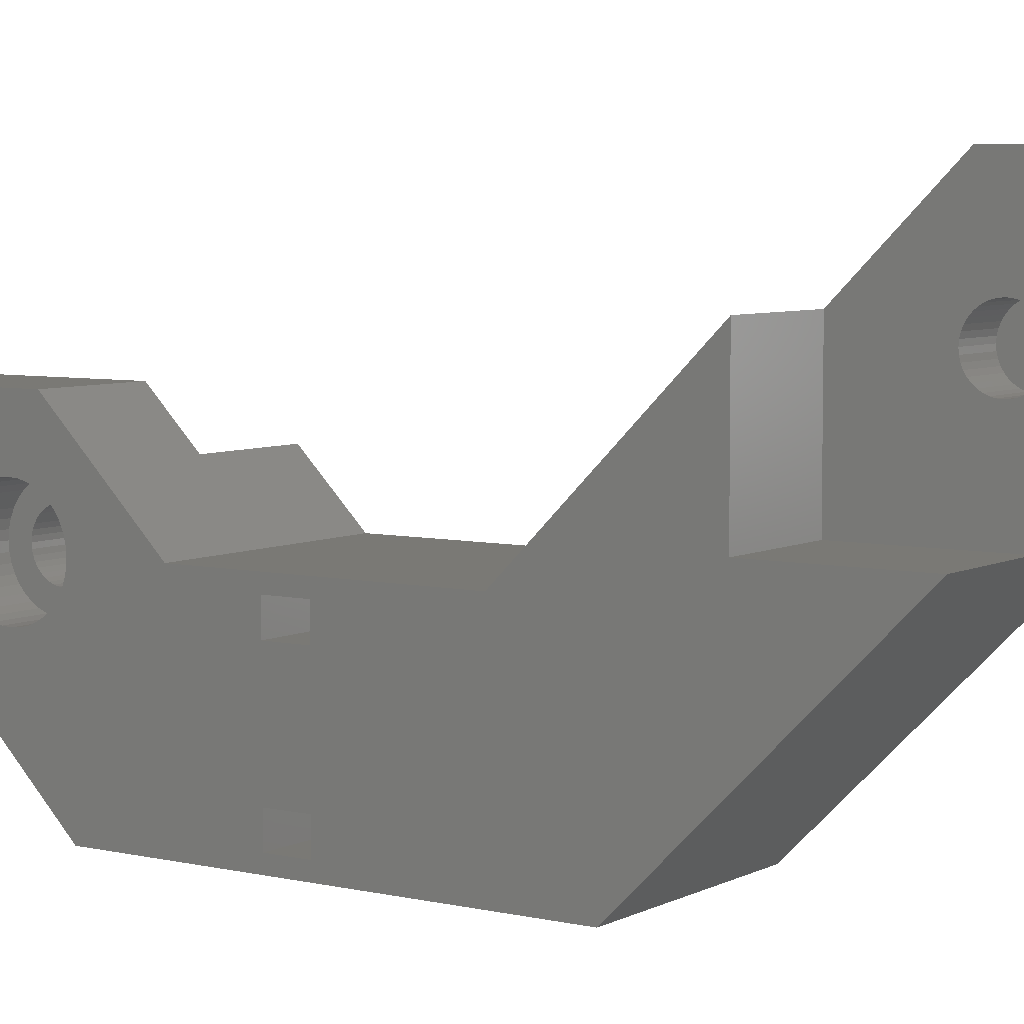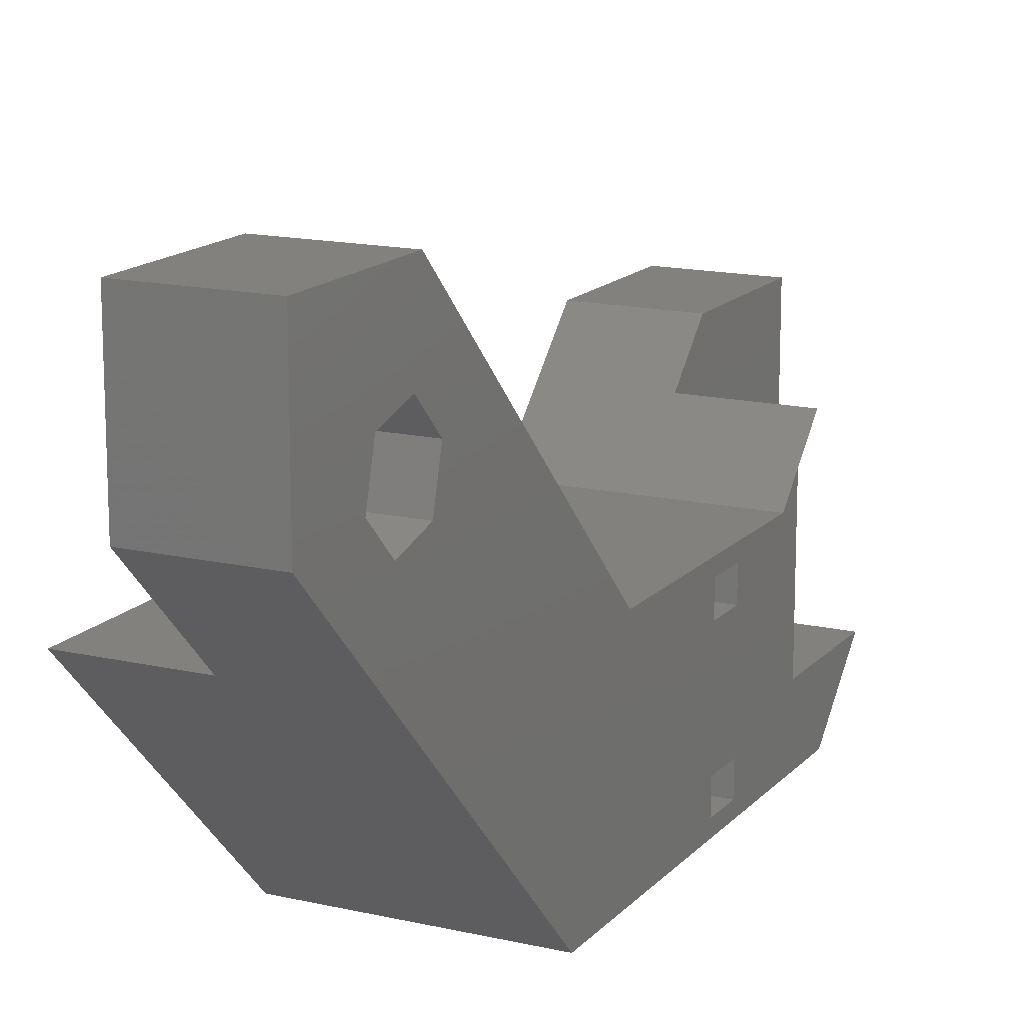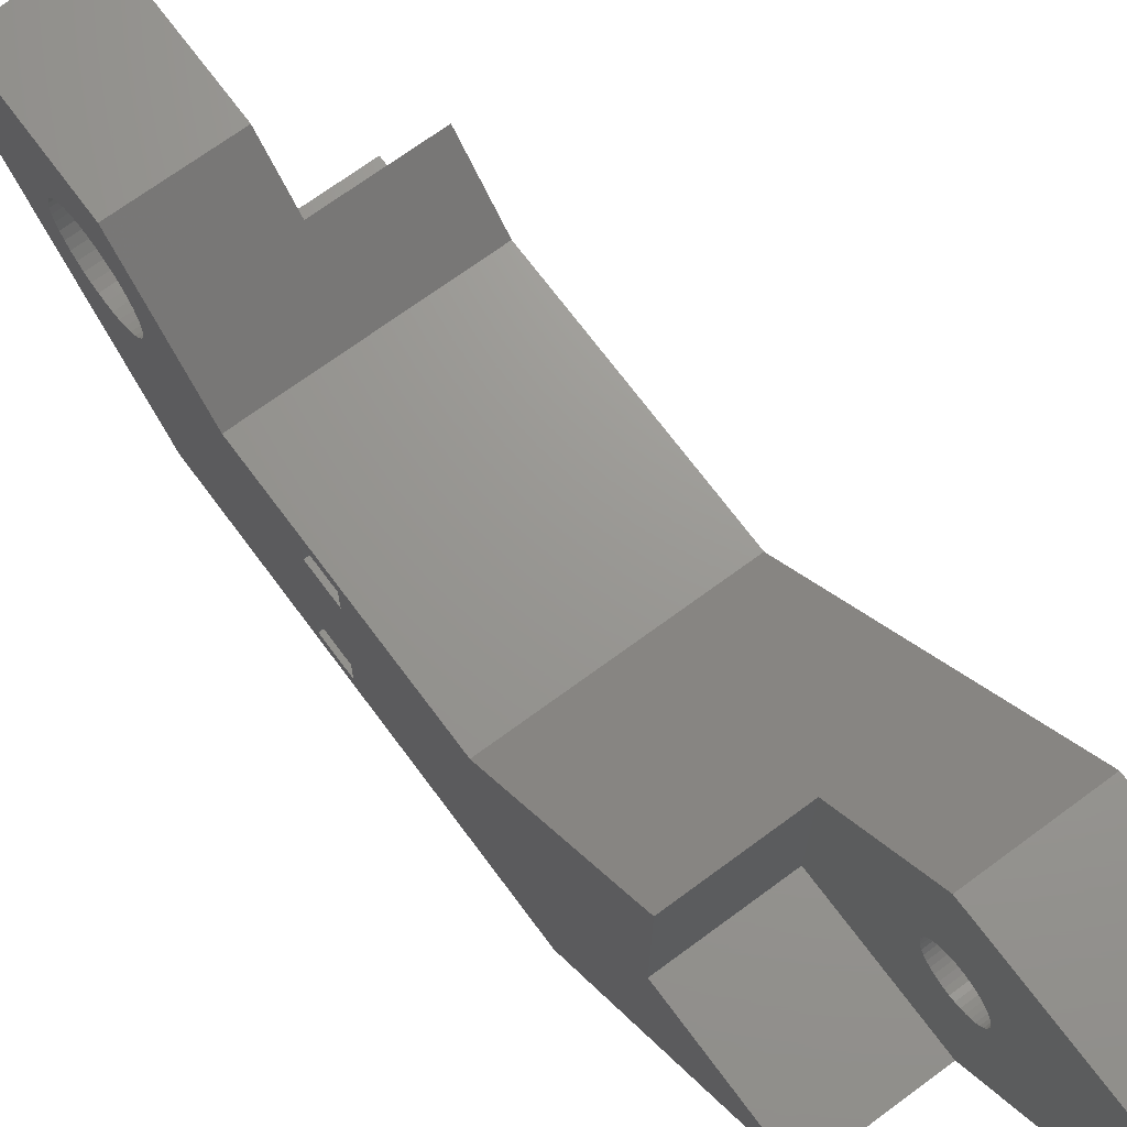
<metadata>
{"format":"stl","ext":"stl","renderer":"f3d","projection":"perspective","resolution":1024,"background":"white","views":[{"elev":5.9,"azim":124.5,"up":"+Z"},{"elev":15.1,"azim":-153.6,"up":"+Z"},{"elev":70.0,"azim":143.5,"up":"+Z"}]}
</metadata>
<code>
# stl→obj: 314 verts, 638 faces
v 11 -61.36 -175.4
v 11 -57.36 -186.4
v 11 -57.36 -175.4
v 11 -61.36 -186.4
v 11 -69.5 -170.9
v 11 -57.36 -172.4
v 11 -43.64 -170.9
v 11 -61.36 -172.4
v 11 -79.76 -174.8
v 11 -26.23 -167.7
v 11 -26.23 -153.5
v 11 -35.36 -190.9
v 11 -57.36 -189.4
v 11 -77.78 -190.9
v 11 -61.36 -189.4
v 11 -78.3 -171.9
v 11 -78.24 -171.1
v 11 -78.3 -170.3
v 11 -78.49 -169.5
v 11 -78.81 -168.8
v 11 -79.23 -168.1
v 11 -80.61 -159.8
v 11 -79.76 -167.4
v 11 -80.38 -166.9
v 11 -81.08 -166.5
v 11 -81.83 -166.2
v 11 -82.63 -166
v 11 -83.44 -165.9
v 11 -84.25 -166
v 11 -85.05 -166.2
v 11 -85.8 -166.5
v 11 -96.17 -159.8
v 11 -86.5 -166.9
v 11 -87.12 -167.4
v 11 -88.38 -169.5
v 11 -96.17 -172.5
v 11 -88.57 -170.3
v 11 -88.07 -168.8
v 11 -87.65 -168.1
v 11 -12.09 -167.7
v 11 -78.49 -172.7
v 11 -78.81 -173.5
v 11 -79.23 -174.2
v 11 -80.38 -175.3
v 11 -81.08 -175.8
v 11 -81.83 -176.1
v 11 -82.63 -176.3
v 11 -83.44 -176.3
v 11 -84.25 -176.3
v 11 -85.05 -176.1
v 11 -85.8 -175.8
v 11 -86.5 -175.3
v 11 -87.12 -174.8
v 11 -87.65 -174.2
v 11 -88.07 -173.5
v 11 -88.64 -171.1
v 11 -88.57 -171.9
v 11 -88.38 -172.7
v -11 -61.36 -186.4
v -11 -57.36 -175.4
v -11 -57.36 -186.4
v -11 -61.36 -175.4
v -11 -35.36 -190.9
v -11 -43.64 -170.9
v -11 -57.36 -172.4
v -11 -69.5 -170.9
v -11 -61.36 -172.4
v -11 -72.12 -183.8
v -11 -72.12 -168.3
v -11 -10.96 -152.4
v -11 -2.192 -157.8
v -11 -9.796 -156.7
v -11 -12.98 -159.9
v -11 -17.32 -158.7
v -11 -2.192 -143.6
v -11 -16.33 -143.6
v -11 -15.31 -151.2
v -11 -18.49 -154.4
v -11 -57.36 -189.4
v -11 -77.78 -190.9
v -11 -61.36 -189.4
v -11 -84.85 -183.8
v -0.1 -16.33 -143.6
v -0.1 -26.23 -153.5
v -0.1 -12.09 -167.7
v -0.1 -2.192 -157.8
v 0 -84.85 -183.8
v 0 -96.17 -172.5
v 0 -75.66 -164.8
v 0 -72.12 -168.3
v 0 -80.61 -159.8
v -11 -75.66 -164.8
v -0.1 -11.47 -154.2
v -0.1 -2.192 -143.6
v -0.1 -11.18 -155.1
v -0.1 -11.14 -155.6
v -0.1 -11.29 -154.6
v -0.1 -11.72 -153.8
v -0.1 -12.02 -153.4
v -0.1 -12.38 -153.1
v -0.1 -12.78 -152.9
v -0.1 -13.22 -152.7
v -0.1 -13.67 -152.6
v -0.1 -14.14 -152.6
v -0.1 -14.61 -152.6
v -0.1 -15.07 -152.7
v -0.1 -15.5 -152.9
v -0.1 -15.91 -153.1
v -0.1 -16.26 -153.4
v -0.1 -16.57 -153.8
v -0.1 -16.82 -154.2
v -0.1 -17 -154.6
v -0.1 -17.11 -155.1
v -0.1 -17.14 -155.6
v -0.1 -11.18 -156
v -0.1 -11.29 -156.5
v -0.1 -11.47 -156.9
v -0.1 -11.72 -157.3
v -0.1 -12.02 -157.7
v -0.1 -12.38 -158
v -0.1 -12.78 -158.2
v -0.1 -13.22 -158.4
v -0.1 -13.67 -158.5
v -0.1 -14.14 -158.6
v -0.1 -14.61 -158.5
v -0.1 -15.07 -158.4
v -0.1 -15.5 -158.2
v -0.1 -26.23 -167.7
v -0.1 -15.91 -158
v -0.1 -16.26 -157.7
v -0.1 -16.57 -157.3
v -0.1 -16.82 -156.9
v -0.1 -17.11 -156
v -0.1 -17 -156.5
v -5.155 -17 -156.5
v -5.155 -16.82 -156.9
v -5.155 -12.78 -152.9
v -5.155 -12.38 -153.1
v -5.155 -12.02 -153.4
v -5.155 -13.22 -152.7
v -5.155 -11.29 -156.5
v -5.155 -11.18 -156
v -5.155 -11.47 -154.2
v -5.155 -11.72 -153.8
v -5.155 -11.47 -156.9
v -5.155 -16.82 -154.2
v -5.155 -17 -154.6
v -5.155 -12.78 -158.2
v -5.155 -13.22 -158.4
v -5.155 -17.11 -155.1
v -5.155 -14.61 -152.6
v -5.155 -14.14 -152.6
v -5.155 -16.57 -153.8
v -5.155 -15.07 -158.4
v -5.155 -15.5 -158.2
v -5.155 -16.26 -153.4
v -5.155 -12.38 -158
v -5.155 -11.29 -154.6
v -5.155 -14.14 -158.6
v -5.155 -14.61 -158.5
v -5.155 -17.14 -155.6
v -5.155 -12.02 -157.7
v -5.155 -11.72 -157.3
v -5.155 -13.67 -158.5
v -5.155 -11.18 -155.1
v -5.155 -13.67 -152.6
v -5.155 -17.11 -156
v -5.155 -15.91 -153.1
v -5.155 -15.5 -152.9
v -5.155 -15.07 -152.7
v -5.155 -16.57 -157.3
v -5.155 -11.14 -155.6
v -5.155 -15.91 -158
v -5.155 -16.26 -157.7
v -5.155 -17.32 -158.7
v -5.3 -18.49 -154.4
v -5.155 -18.49 -154.4
v -5.3 -17.32 -158.7
v -5.5 -17.32 -158.7
v -5.5 -18.49 -154.4
v -5.155 -9.796 -156.7
v -5.155 -12.98 -159.9
v -5.155 -10.96 -152.4
v -5.155 -15.31 -151.2
v -5.3 -9.796 -156.7
v -5.3 -10.96 -152.4
v -5.5 -10.96 -152.4
v -5.5 -9.796 -156.7
v -5.3 -12.98 -159.9
v -5.5 -12.98 -159.9
v -5.3 -15.31 -151.2
v -5.5 -15.31 -151.2
v 0 -84.8 -168.4
v 5.655 -84.37 -168.3
v 5.655 -84.8 -168.4
v 0 -84.37 -168.3
v 0 -81.01 -172.9
v 5.655 -80.77 -172.5
v 0 -80.77 -172.5
v 5.655 -81.01 -172.9
v 0 -81.32 -173.2
v 5.655 -81.32 -173.2
v 5.655 -80.59 -172
v 0 -80.59 -172
v 0 -83.91 -174.1
v 5.655 -84.37 -174
v 5.655 -83.91 -174.1
v 0 -84.37 -174
v 0 -81.68 -173.5
v 5.655 -82.08 -173.8
v 5.655 -81.68 -173.5
v 0 -82.08 -173.8
v 5.655 -84.8 -173.8
v 0 -84.8 -173.8
v 0 -82.51 -168.3
v 5.655 -82.08 -168.4
v 5.655 -82.51 -168.3
v 0 -82.08 -168.4
v 5.655 -86.11 -172.5
v 0 -86.29 -172
v 5.655 -86.29 -172
v 0 -86.11 -172.5
v 0 -82.97 -168.2
v 5.655 -82.97 -168.2
v 0 -80.44 -171.1
v 5.655 -80.48 -170.7
v 0 -80.48 -170.7
v 5.655 -80.44 -171.1
v 5.655 -81.68 -168.7
v 0 -81.68 -168.7
v 5.655 -86.29 -170.2
v 0 -86.11 -169.8
v 5.655 -86.11 -169.8
v 0 -86.29 -170.2
v 5.655 -81.32 -169
v 0 -81.32 -169
v 5.655 -85.87 -172.9
v 0 -85.87 -172.9
v 5.655 -82.51 -174
v 0 -82.51 -174
v 5.655 -86.44 -171.1
v 0 -86.4 -170.7
v 5.655 -86.4 -170.7
v 0 -86.44 -171.1
v 0 -83.44 -168.1
v 5.655 -83.44 -168.1
v 0 -85.2 -173.5
v 5.655 -85.56 -173.2
v 5.655 -85.2 -173.5
v 0 -85.56 -173.2
v 5.655 -86.4 -171.6
v 0 -86.4 -171.6
v 5.655 -82.97 -174.1
v 0 -82.97 -174.1
v 5.655 -80.48 -171.6
v 0 -80.48 -171.6
v 0 -83.91 -168.2
v 5.655 -83.91 -168.2
v 0 -81.01 -169.4
v 5.655 -81.01 -169.4
v 0 -80.59 -170.2
v 5.655 -80.77 -169.8
v 0 -80.77 -169.8
v 5.655 -80.59 -170.2
v 0 -85.2 -168.7
v 5.655 -85.2 -168.7
v 5.655 -83.44 -174.1
v 0 -83.44 -174.1
v 5.655 -85.87 -169.4
v 0 -85.56 -169
v 5.655 -85.56 -169
v 0 -85.87 -169.4
v 5.655 -86.5 -175.3
v 5.655 -87.12 -174.8
v 5.655 -79.23 -174.2
v 5.655 -78.81 -173.5
v 5.655 -79.76 -174.8
v 5.655 -78.49 -172.7
v 5.655 -84.25 -176.3
v 5.655 -85.05 -176.1
v 5.655 -78.3 -171.9
v 5.655 -78.24 -171.1
v 5.655 -87.12 -167.4
v 5.655 -86.5 -166.9
v 5.655 -85.8 -175.8
v 5.655 -88.38 -169.5
v 5.655 -88.57 -170.3
v 5.655 -88.07 -168.8
v 5.655 -78.3 -170.3
v 5.655 -78.49 -169.5
v 5.655 -84.25 -166
v 5.655 -83.44 -165.9
v 5.655 -87.65 -168.1
v 5.655 -82.63 -176.3
v 5.655 -83.44 -176.3
v 5.655 -81.83 -176.1
v 5.655 -78.81 -168.8
v 5.655 -79.23 -168.1
v 5.655 -79.76 -167.4
v 5.655 -80.38 -166.9
v 5.655 -81.08 -166.5
v 5.655 -81.83 -166.2
v 5.655 -82.63 -166
v 5.655 -85.05 -166.2
v 5.655 -85.8 -166.5
v 5.655 -80.38 -175.3
v 5.655 -81.08 -175.8
v 5.655 -87.65 -174.2
v 5.655 -88.07 -173.5
v 5.655 -88.38 -172.7
v 5.655 -88.57 -171.9
v 5.655 -88.64 -171.1
v 0 -96.17 -159.8
v 0 -72.12 -183.8
f 1 2 3
f 2 1 4
f 5 6 7
f 5 1 8
f 1 5 4
f 9 4 5
f 6 5 8
f 7 10 11
f 10 7 12
f 3 7 6
f 2 7 3
f 7 2 12
f 13 12 2
f 14 13 15
f 13 14 12
f 4 14 15
f 16 5 17
f 5 18 17
f 5 19 18
f 5 20 19
f 5 21 20
f 22 21 5
f 21 22 23
f 23 22 24
f 22 25 24
f 22 26 25
f 22 27 26
f 22 28 27
f 22 29 28
f 22 30 29
f 22 31 30
f 32 31 22
f 31 32 33
f 33 32 34
f 35 36 37
f 38 36 35
f 36 38 32
f 39 32 38
f 34 32 39
f 40 10 12
f 41 5 16
f 42 5 41
f 43 5 42
f 9 5 43
f 4 9 14
f 44 14 9
f 45 14 44
f 46 14 45
f 47 14 46
f 48 14 47
f 49 14 48
f 50 14 49
f 51 14 50
f 52 14 51
f 36 52 53
f 36 53 54
f 36 54 55
f 37 36 56
f 56 36 57
f 57 36 58
f 58 36 55
f 52 36 14
f 59 60 61
f 60 59 62
f 63 61 64
f 60 64 61
f 65 64 60
f 66 65 67
f 65 66 64
f 66 68 69
f 70 71 72
f 71 73 72
f 64 74 63
f 73 63 74
f 63 73 71
f 71 70 75
f 76 70 77
f 70 76 75
f 78 76 77
f 74 64 78
f 78 64 76
f 61 63 79
f 80 79 63
f 68 59 81
f 59 68 62
f 66 62 68
f 62 66 67
f 79 80 81
f 80 68 81
f 68 80 82
f 83 76 84
f 84 7 11
f 64 84 76
f 84 64 7
f 40 12 85
f 85 71 86
f 63 85 12
f 85 63 71
f 82 80 87
f 87 36 88
f 87 14 36
f 14 87 80
f 89 5 90
f 66 90 5
f 90 66 69
f 5 89 22
f 22 89 91
f 90 92 89
f 92 90 69
f 69 89 92
f 89 69 90
f 64 5 7
f 5 64 66
f 80 12 14
f 12 80 63
f 15 59 4
f 59 15 81
f 79 2 61
f 2 79 13
f 59 2 4
f 2 59 61
f 79 15 13
f 15 79 81
f 1 67 8
f 67 1 62
f 60 6 65
f 6 60 3
f 67 6 8
f 6 67 65
f 60 1 3
f 1 60 62
f 93 86 94
f 86 95 96
f 86 97 95
f 86 93 97
f 94 98 93
f 94 99 98
f 94 100 99
f 94 101 100
f 83 101 94
f 101 83 102
f 102 83 103
f 103 83 104
f 104 83 105
f 105 83 106
f 106 83 107
f 107 83 108
f 83 109 108
f 84 109 83
f 109 84 110
f 110 84 111
f 111 84 112
f 112 84 113
f 113 84 114
f 115 86 96
f 116 86 115
f 117 86 116
f 118 86 117
f 119 86 118
f 119 85 86
f 120 85 119
f 121 85 120
f 122 85 121
f 123 85 122
f 124 85 123
f 125 85 124
f 126 85 125
f 127 85 126
f 128 127 129
f 128 129 130
f 128 130 131
f 128 131 132
f 84 133 114
f 84 134 133
f 84 132 134
f 128 132 84
f 127 128 85
f 85 10 40
f 10 85 128
f 10 84 11
f 84 10 128
f 75 83 94
f 83 75 76
f 86 75 94
f 75 86 71
f 132 135 134
f 135 132 136
f 137 100 101
f 100 137 138
f 138 99 100
f 99 138 139
f 140 101 102
f 101 140 137
f 141 115 142
f 115 141 116
f 143 98 144
f 98 143 93
f 145 116 141
f 116 145 117
f 112 146 111
f 146 112 147
f 148 122 121
f 122 148 149
f 113 147 112
f 147 113 150
f 151 104 105
f 104 151 152
f 111 153 110
f 153 111 146
f 154 127 126
f 127 154 155
f 110 156 109
f 156 110 153
f 157 121 120
f 121 157 148
f 158 93 143
f 93 158 97
f 159 125 124
f 125 159 160
f 114 150 113
f 150 114 161
f 162 118 163
f 118 162 119
f 164 124 123
f 124 164 159
f 165 97 158
f 97 165 95
f 166 102 103
f 102 166 140
f 152 103 104
f 103 152 166
f 133 161 114
f 161 133 167
f 156 108 109
f 108 156 168
f 169 106 107
f 106 169 170
f 131 136 132
f 136 131 171
f 170 105 106
f 105 170 151
f 163 117 145
f 117 163 118
f 144 99 139
f 99 144 98
f 172 95 165
f 95 172 96
f 160 126 125
f 126 160 154
f 173 130 129
f 130 173 174
f 130 171 131
f 171 130 174
f 162 120 119
f 120 162 157
f 155 129 127
f 129 155 173
f 168 107 108
f 107 168 169
f 149 123 122
f 123 149 164
f 134 167 133
f 167 134 135
f 142 96 172
f 96 142 115
f 175 176 177
f 176 175 178
f 179 78 180
f 78 179 74
f 165 181 172
f 181 142 172
f 181 141 142
f 181 145 141
f 181 163 145
f 181 162 163
f 182 162 181
f 162 182 157
f 157 182 148
f 182 149 148
f 182 164 149
f 182 159 164
f 182 160 159
f 182 154 160
f 175 154 182
f 154 175 155
f 135 177 167
f 177 135 175
f 136 175 135
f 171 175 136
f 174 175 171
f 173 175 174
f 155 175 173
f 158 181 165
f 181 158 183
f 143 183 158
f 144 183 143
f 139 183 144
f 138 183 139
f 137 183 138
f 140 183 137
f 184 140 166
f 184 166 152
f 140 184 183
f 151 184 152
f 170 184 151
f 169 184 170
f 168 184 169
f 156 184 168
f 177 156 153
f 177 153 146
f 156 177 184
f 147 177 146
f 150 177 147
f 161 177 150
f 167 177 161
f 185 183 186
f 183 185 181
f 72 187 70
f 187 72 188
f 189 175 182
f 175 189 178
f 73 179 190
f 179 73 74
f 185 182 181
f 182 185 189
f 72 190 188
f 190 72 73
f 176 184 177
f 184 176 191
f 78 192 180
f 192 78 77
f 191 183 184
f 183 191 186
f 77 187 192
f 187 77 70
f 193 194 195
f 194 193 196
f 197 198 199
f 198 197 200
f 201 200 197
f 200 201 202
f 199 203 204
f 203 199 198
f 205 206 207
f 206 205 208
f 209 210 211
f 210 209 212
f 208 213 206
f 213 208 214
f 215 216 217
f 216 215 218
f 219 220 221
f 220 219 222
f 223 217 224
f 217 223 215
f 225 226 227
f 226 225 228
f 218 229 216
f 229 218 230
f 231 232 233
f 232 231 234
f 230 235 229
f 235 230 236
f 237 222 219
f 222 237 238
f 212 239 210
f 239 212 240
f 241 242 243
f 242 241 244
f 245 224 246
f 224 245 223
f 247 248 249
f 248 247 250
f 251 244 241
f 244 251 252
f 240 253 239
f 253 240 254
f 204 255 256
f 255 204 203
f 256 228 225
f 228 256 255
f 257 246 258
f 246 257 245
f 259 235 236
f 235 259 260
f 261 262 263
f 262 261 264
f 265 195 266
f 195 265 193
f 227 264 261
f 264 227 226
f 214 249 213
f 249 214 247
f 201 211 202
f 211 201 209
f 254 267 253
f 267 254 268
f 243 234 231
f 234 243 242
f 269 270 271
f 270 269 272
f 270 266 271
f 266 270 265
f 248 238 237
f 238 248 250
f 233 272 269
f 272 233 232
f 263 260 259
f 260 263 262
f 221 252 251
f 252 221 220
f 196 258 194
f 258 196 257
f 268 207 267
f 207 268 205
f 273 53 52
f 53 273 274
f 275 42 276
f 42 275 43
f 277 43 275
f 43 277 9
f 276 41 278
f 41 276 42
f 279 50 49
f 50 279 280
f 278 16 281
f 16 278 41
f 281 17 282
f 17 281 16
f 283 33 34
f 33 283 284
f 285 52 51
f 52 285 273
f 37 286 35
f 286 37 287
f 35 288 38
f 288 35 286
f 289 19 290
f 19 289 18
f 291 28 29
f 28 291 292
f 39 283 34
f 283 39 293
f 294 48 47
f 48 294 295
f 296 47 46
f 47 296 294
f 228 282 289
f 226 289 290
f 282 228 281
f 264 290 297
f 255 281 228
f 262 297 298
f 281 255 278
f 260 298 299
f 203 278 255
f 235 299 300
f 278 203 276
f 198 276 203
f 289 226 228
f 290 264 226
f 297 262 264
f 298 260 262
f 229 300 301
f 299 235 260
f 300 229 235
f 216 301 302
f 301 216 229
f 302 217 216
f 303 217 302
f 303 224 217
f 292 224 303
f 292 246 224
f 292 258 246
f 291 258 292
f 291 194 258
f 304 194 291
f 194 304 195
f 305 195 304
f 195 305 266
f 284 266 305
f 266 284 271
f 283 271 284
f 271 283 269
f 293 269 283
f 288 233 293
f 269 293 233
f 276 198 275
f 200 275 198
f 275 200 277
f 202 277 200
f 277 202 306
f 211 306 202
f 306 211 307
f 210 307 211
f 307 210 296
f 239 296 210
f 239 294 296
f 253 294 239
f 267 294 253
f 267 295 294
f 207 295 267
f 207 279 295
f 206 279 207
f 280 206 213
f 206 280 279
f 285 213 249
f 273 249 248
f 213 285 280
f 274 248 237
f 308 237 219
f 309 219 221
f 310 221 251
f 249 273 285
f 311 251 241
f 233 288 231
f 286 231 288
f 248 274 273
f 231 286 243
f 237 308 274
f 287 243 286
f 219 309 308
f 243 287 241
f 221 310 309
f 312 241 287
f 251 311 310
f 241 312 311
f 38 293 39
f 293 38 288
f 55 310 58
f 310 55 309
f 277 44 9
f 44 277 306
f 306 45 44
f 45 306 307
f 292 27 28
f 27 292 303
f 302 25 26
f 25 302 301
f 282 18 289
f 18 282 17
f 304 29 30
f 29 304 291
f 305 30 31
f 30 305 304
f 301 24 25
f 24 301 300
f 300 23 24
f 23 300 299
f 57 312 56
f 312 57 311
f 56 287 37
f 287 56 312
f 295 49 48
f 49 295 279
f 290 20 297
f 20 290 19
f 284 31 33
f 31 284 305
f 297 21 298
f 21 297 20
f 307 46 45
f 46 307 296
f 280 51 50
f 51 280 285
f 303 26 27
f 26 303 302
f 298 23 299
f 23 298 21
f 53 308 54
f 308 53 274
f 54 309 55
f 309 54 308
f 58 311 57
f 311 58 310
f 88 32 313
f 32 88 36
f 199 90 314
f 225 90 256
f 227 90 225
f 90 204 256
f 90 199 204
f 314 197 199
f 314 201 197
f 314 209 201
f 314 212 209
f 87 212 314
f 212 87 240
f 240 87 254
f 254 87 268
f 268 87 205
f 205 87 208
f 208 87 214
f 87 247 214
f 87 250 247
f 88 250 87
f 250 88 238
f 238 88 222
f 222 88 220
f 252 88 244
f 220 88 252
f 261 90 227
f 90 261 89
f 263 89 261
f 259 89 263
f 236 89 259
f 230 89 236
f 218 89 230
f 89 218 91
f 215 91 218
f 223 91 215
f 245 91 223
f 257 91 245
f 196 91 257
f 193 91 196
f 313 193 265
f 313 265 270
f 313 270 272
f 313 272 232
f 88 242 244
f 88 234 242
f 88 232 234
f 313 232 88
f 193 313 91
f 91 32 22
f 32 91 313
f 68 90 69
f 90 68 314
f 68 87 314
f 87 68 82
f 190 187 188
f 190 192 187
f 179 192 190
f 192 179 180
f 186 189 185
f 191 189 186
f 191 178 189
f 178 191 176

</code>
